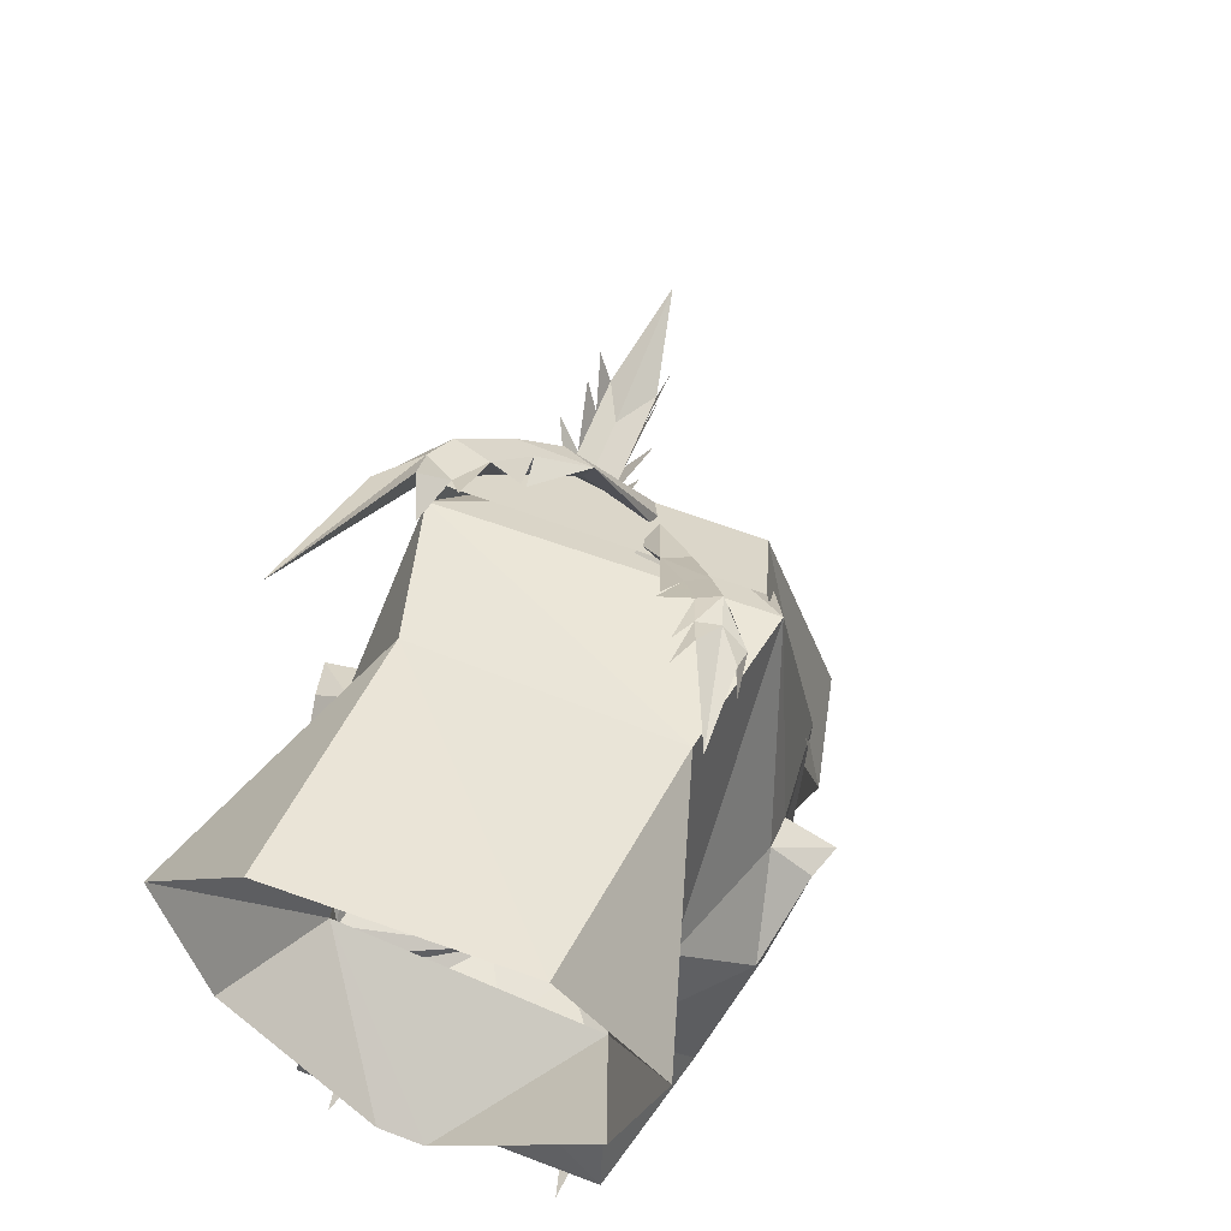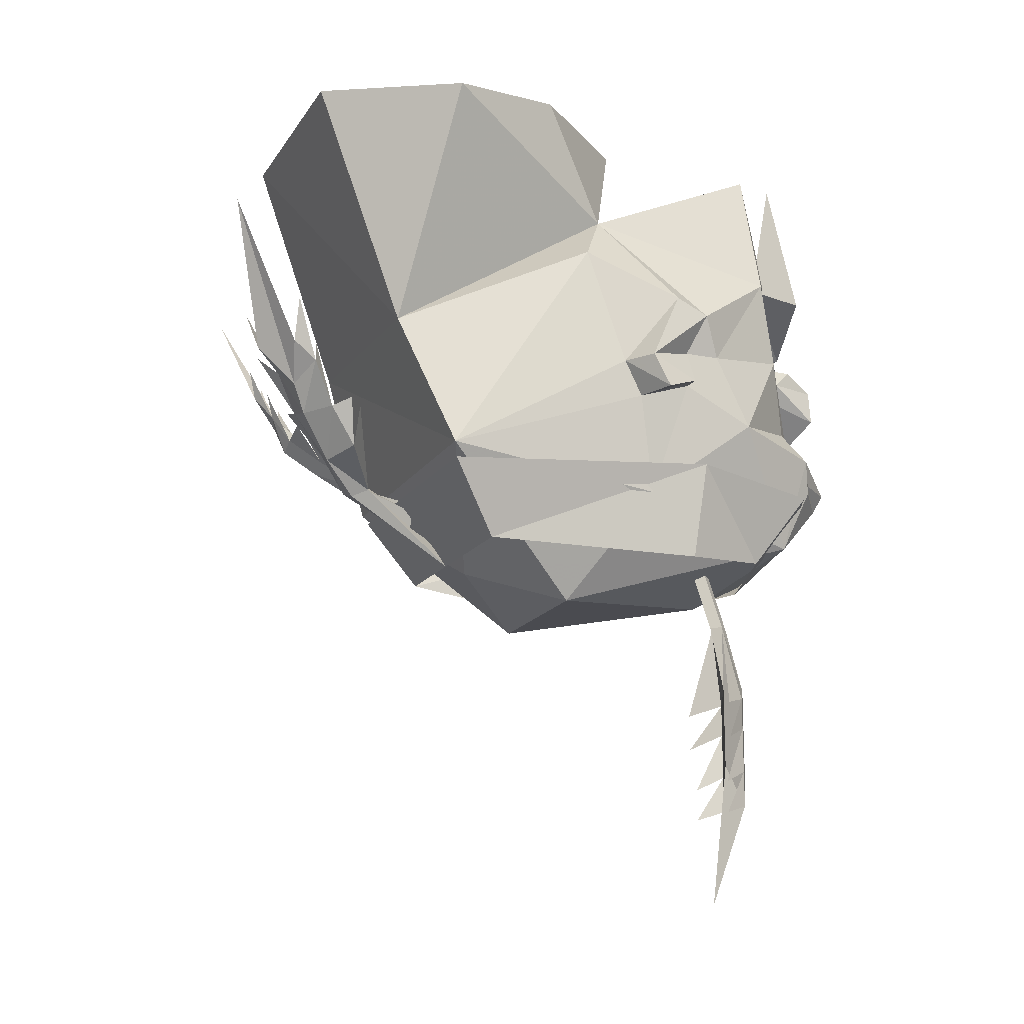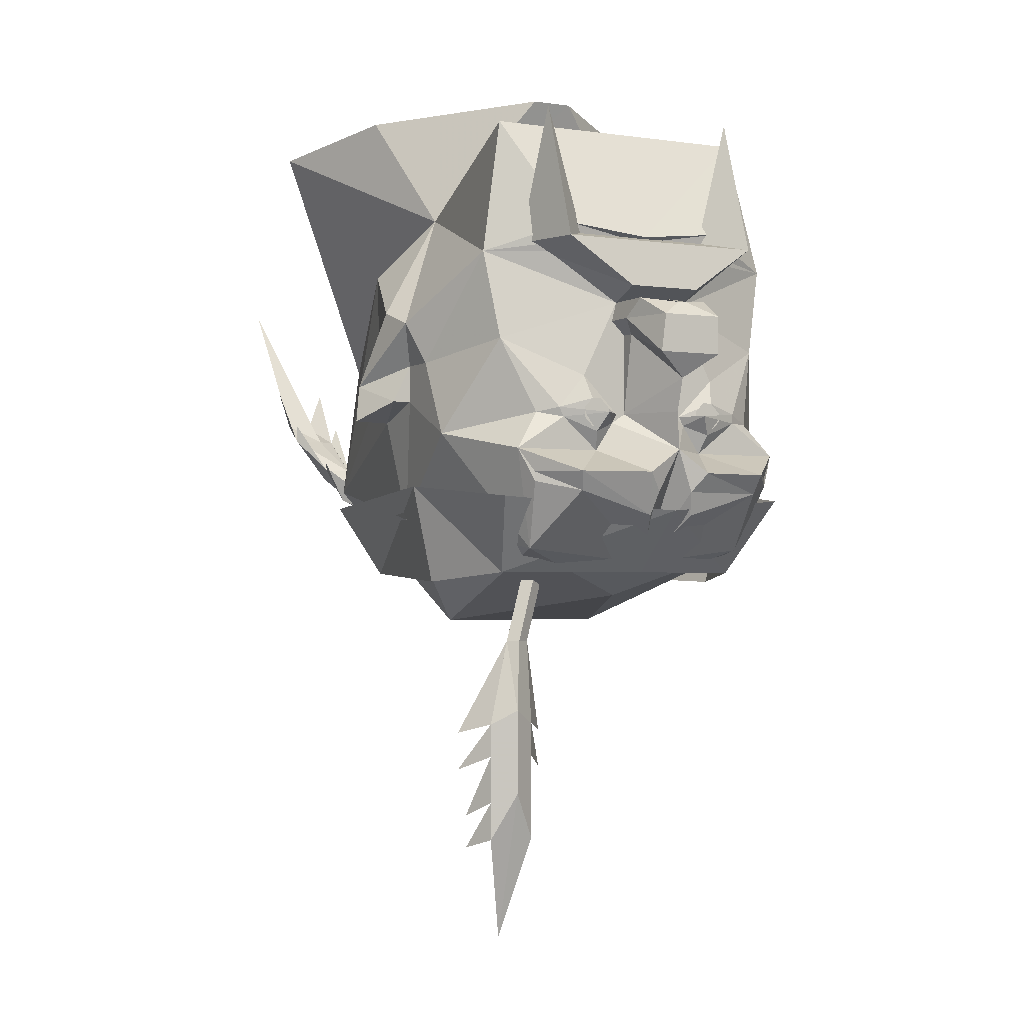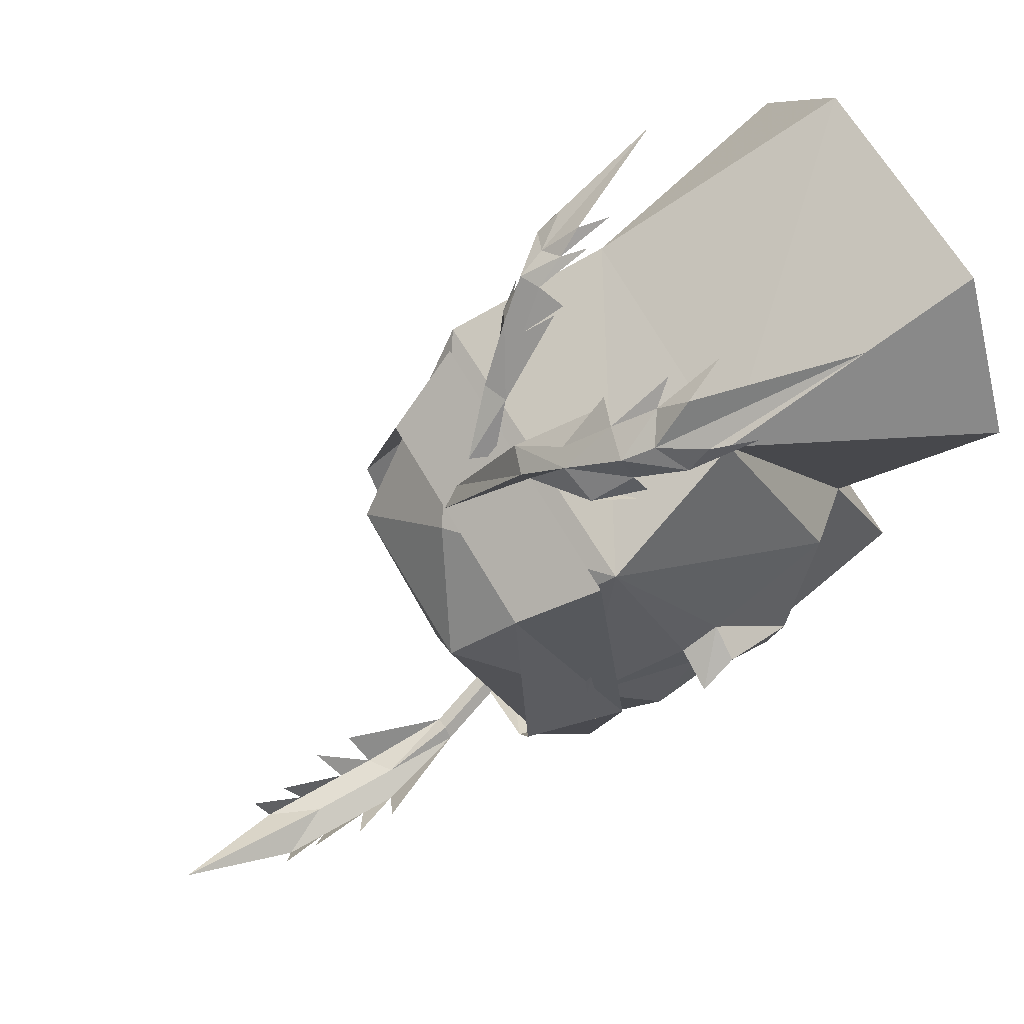
<metadata>
{"format":"obj","ext":"obj","renderer":"f3d","projection":"perspective","resolution":1024,"background":"white","views":[{"elev":61.6,"azim":-158.7,"up":"+Z"},{"elev":-16.1,"azim":67.2,"up":"+Y"},{"elev":-2.0,"azim":151.9,"up":"+Y"},{"elev":66.9,"azim":60.1,"up":"+Z"}]}
</metadata>
<code>
v -0.0625 0.01562 -0.3438
v -0.2031 0.1172 -0.2656
v -0.1797 0.1172 -0.3828
v -0.0625 0.03906 -0.3984
v 0.0625 0.01562 -0.3438
v 0.0625 0.03906 -0.3984
v 0.2031 0.1172 -0.2656
v 0.1719 0.1172 -0.3828
v 0.1797 0.3438 -0.3203
v 0.1172 0.1328 -0.3203
v -0.1172 0.1328 -0.3203
v -0.1719 0.3438 -0.3203
v -0.125 0.1016 -0.3281
v -0.1172 0.1172 -0.3203
v 0 0.125 -0.3203
v -0.02344 0.1016 -0.3438
v -0.02344 0.08594 -0.3438
v -0.2891 0.1016 -0.25
v -0.1406 0.1172 -0.3203
v -0.1406 0.1484 -0.3281
v 0 0.1328 -0.3359
v 0.1406 0.1484 -0.3281
v 0.1172 0.1172 -0.3203
v 0.125 0.1016 -0.3281
v 0.02344 0.1016 -0.3438
v 0.02344 0.08594 -0.3438
v 0.03125 0.01562 -0.3438
v -0.03125 0.01562 -0.3438
v -0.05469 0.01562 -0.3828
v -0.07031 -0.01562 -0.3672
v -0.07031 -0.01562 -0.3438
v -0.125 -0.1094 -0.3438
v -0.25 -0.04688 -0.2812
v -0.3125 -0.07812 -0.125
v -0.3438 -0.01562 -0.09375
v -0.2031 0.2188 0.05469
v -0.2344 0.3281 -0.2344
v 0.1484 0.1172 -0.3203
v 0.2656 0.1016 -0.25
v 0.1094 -0.2031 -0.3594
v 0.1172 -0.1484 -0.3594
v 0.1719 -0.1641 -0.3438
v 0.1641 -0.1797 -0.3438
v 0.1016 -0.2344 -0.3438
v 0.07031 -0.1875 -0.3438
v 0.0625 -0.1719 -0.3438
v 0.125 -0.1094 -0.3438
v 0.25 -0.04688 -0.2812
v 0.2031 -0.1719 -0.3203
v 0.09375 -0.1719 -0.375
v 0.04688 -0.1719 -0.3438
v 0.04688 -0.03906 -0.3438
v 0.07031 -0.01562 -0.3438
v 0.3125 -0.07812 -0.125
v 0.3125 -0.2031 -0.1875
v 0.25 -0.2344 -0.3438
v 0.1719 -0.2734 -0.4219
v 0.05469 -0.2734 -0.4453
v -0.007812 -0.2344 -0.4297
v 0 -0.1719 -0.4375
v 0 -0.1172 -0.4531
v 0.04688 -0.03906 -0.3672
v 0.07031 -0.01562 -0.3672
v 0.0625 0.01562 -0.3828
v -0.1719 -0.1797 -0.3438
v -0.1719 -0.1641 -0.3438
v -0.1172 -0.1484 -0.3594
v -0.1094 -0.2031 -0.3594
v -0.1016 -0.2344 -0.3438
v -0.25 -0.2344 -0.3438
v -0.2109 -0.1797 -0.3203
v -0.09375 -0.1719 -0.375
v -0.07031 -0.1875 -0.3438
v -0.05469 -0.2734 -0.4453
v -0.1719 -0.2734 -0.4297
v -0.2266 -0.2734 -0.3594
v -0.2266 -0.2891 -0.3594
v -0.1953 -0.3984 -0.3125
v -0.3125 -0.2031 -0.1875
v -0.0625 -0.1719 -0.3438
v -0.05469 -0.1719 -0.3438
v -0.04688 -0.03906 -0.3672
v -0.05469 -0.07812 -0.4766
v 0.05469 -0.07812 -0.4766
v 0.07031 -0.01562 -0.3906
v 0.0625 0.01562 -0.4219
v 0.007812 0.007812 -0.4531
v 0.04688 -0.01562 -0.4766
v -0.007812 0.007812 -0.4531
v -0.007812 0.01562 -0.4219
v 0.007812 0.01562 -0.4219
v -0.1016 -0.1875 -0.3594
v -0.1172 -0.1875 -0.3594
v -0.125 -0.1797 -0.3594
v -0.125 -0.1641 -0.3594
v -0.1172 -0.1562 -0.3594
v -0.1016 -0.1562 -0.3594
v -0.09375 -0.1641 -0.3594
v -0.09375 -0.1797 -0.3594
v -0.1016 -0.1953 -0.3594
v -0.1172 -0.1953 -0.3594
v -0.1328 -0.1797 -0.3594
v -0.1328 -0.1641 -0.3594
v -0.1016 -0.1484 -0.3594
v -0.08594 -0.1641 -0.3594
v -0.08594 -0.1797 -0.3594
v 0.08594 -0.1797 -0.3594
v 0.08594 -0.1641 -0.3594
v 0.1016 -0.1484 -0.3594
v 0.1328 -0.1641 -0.3594
v 0.1328 -0.1797 -0.3594
v 0.1172 -0.1953 -0.3594
v 0.1016 -0.1953 -0.3594
v 0.09375 -0.1797 -0.3594
v 0.09375 -0.1641 -0.3594
v 0.1016 -0.1562 -0.3594
v 0.1172 -0.1562 -0.3594
v 0.125 -0.1641 -0.3594
v 0.125 -0.1797 -0.3594
v 0.1172 -0.1875 -0.3594
v 0.1016 -0.1875 -0.3594
v -0.3125 -0.1406 -0.0625
v -0.3125 -0.07812 -0.0625
v -0.375 -0.1094 0.01562
v -0.3438 0.02344 -0.03125
v -0.25 0.1094 0.125
v -0.2188 -0.03125 0.4531
v -0.3438 0.3672 0.3984
v -0.2734 0.3984 0.1875
v -0.02344 0.4219 -0.03125
v 0.2031 0.2031 0.0625
v 0.2266 0.3281 -0.2344
v 0.3359 -0.007812 -0.09375
v 0.3125 -0.07812 -0.0625
v 0.3125 -0.1406 -0.0625
v 0.2891 -0.3438 0
v 0.2109 -0.3984 -0.3125
v 0.2266 -0.2891 -0.3594
v 0.2266 -0.2734 -0.3594
v 0.1641 -0.3047 -0.4062
v 0.03906 -0.3438 -0.4141
v 0.03125 -0.3047 -0.4297
v 0 -0.4219 -0.3281
v -0.03125 -0.3047 -0.4297
v -0.1719 -0.3047 -0.4062
v 0.2891 0.1016 0.125
v 0.1797 -0.03906 0.4531
v 0.25 -0.2812 0.3672
v 0.3125 -0.1094 0.0625
v 0.3438 0.01562 -0.03125
v -0.3125 -0.1094 0.0625
v -0.3906 -0.1719 -0.007812
v -0.3125 -0.1719 0.03125
v -0.25 -0.2891 0.3672
v -0.1953 0.375 0.6094
v 0.3438 -0.1406 -0.0625
v 0.3672 -0.1094 0.03125
v 0.3828 -0.1719 0.007812
v 0.3125 -0.1719 0.03125
v -0.3438 -0.1406 -0.0625
v -0.2969 -0.3359 0
v -0.1406 -0.5234 0.1016
v 0 -0.4531 0.25
v 0.1484 -0.5234 0.1094
v 0 -0.4766 -0.2266
v -0.0625 0.01562 -0.4219
v -0.07031 -0.01562 -0.3906
v -0.04688 -0.03906 -0.3438
v -0.05469 -0.01562 -0.4766
v 0.3516 0.3594 0.3984
v 0.2656 0.3984 0.1875
v 0.04688 0.4219 -0.03125
v 0.1797 0.3828 0.6094
v -0.03906 -0.3438 -0.4141
v 0.1719 -0.5547 -0.2031
v 0.1484 -0.5547 -0.1875
v 0.1094 -0.4375 -0.1719
v 0.1328 -0.4375 -0.1875
v 0.1875 -0.5547 -0.1875
v 0.1875 -0.6719 -0.2266
v 0.1484 -0.6953 -0.2031
v 0.1094 -0.7109 -0.1562
v 0.1875 -0.6719 -0.1875
v 0.1719 -0.5547 -0.1719
v 0.1328 -0.4375 -0.1562
v 0.1484 -0.4375 -0.1719
v 0.2266 -0.6953 -0.2031
v 0.2266 -0.75 -0.2031
v 0.1875 -0.75 -0.2266
v 0.1484 -0.75 -0.2031
v 0.1094 -0.7734 -0.1562
v 0.1875 -0.75 -0.1875
v 0.2656 -0.7109 -0.1562
v 0.2656 -0.7734 -0.1562
v 0.1484 -0.8281 -0.2031
v 0.1875 -0.8125 -0.2266
v 0.1484 -0.8906 -0.2031
v 0.1328 -0.9062 -0.1562
v 0.1875 -0.8125 -0.1875
v 0.1328 -0.8516 -0.1562
v 0.2266 -0.8281 -0.2031
v 0.25 -0.8516 -0.1562
v 0.2266 -0.8906 -0.2031
v 0.1875 -1.062 -0.1562
v 0.25 -0.9062 -0.1562
v -0.3281 -0.2891 -0.09375
v -0.2188 -0.4375 -0.25
v -0.2891 -0.4531 -0.07812
v -0.1797 -0.4375 0.2812
v -0.2188 -0.3125 0.3672
v 0.2578 -0.3125 0.3672
v 0.2109 -0.4375 0.2812
v 0.3203 -0.2891 -0.09375
v 0.2812 -0.4531 -0.08594
v 0.2266 -0.4375 -0.2422
v 0.2656 -0.3125 -0.3281
v 0 -0.3359 -0.4297
v 0 -0.4375 -0.3203
v -0.2656 -0.3125 -0.3359
v -0.07812 -0.2891 0.4141
v -0.1172 -0.3047 0.4141
v -0.04688 -0.375 0.3438
v -0.03125 -0.3359 0.3438
v -0.09375 -0.2891 0.3906
v -0.1641 -0.2109 0.4766
v -0.1328 -0.2266 0.4922
v -0.1641 -0.2422 0.4922
v -0.1172 -0.2891 0.3906
v -0.04688 -0.3359 0.3438
v -0.03125 -0.3203 0.3438
v -0.1953 -0.2266 0.4609
v -0.2344 -0.1797 0.4609
v -0.1172 -0.1797 0.5312
v -0.1641 -0.1797 0.5469
v -0.1172 -0.1641 0.5469
v -0.1797 -0.1797 0.5078
v -0.1797 -0.1328 0.5781
v -0.1953 -0.1953 0.5469
v -0.2109 -0.1797 0.5078
v -0.2344 -0.1641 0.4766
v -0.25 -0.1328 0.5469
v -0.1953 -0.1328 0.5625
v -0.1953 -0.09375 0.6094
v -0.2109 -0.1484 0.5625
v -0.25 -0.09375 0.5469
v -0.1641 -0.09375 0.5938
v -0.2656 0.07031 0.6641
v -0.25 -0.09375 0.5781
v -0.2656 -0.04688 0.5781
v -0.1797 -0.04688 0.625
v 0.07812 -0.3516 0.5
v 0.03125 -0.3359 0.5
v -0.03125 -0.4062 0.3047
v -0.01562 -0.4375 0.2812
v 0.07812 -0.3359 0.4688
v 0.125 -0.3047 0.5625
v 0.09375 -0.2891 0.5625
v 0.07812 -0.2266 0.5938
v 0.125 -0.2578 0.5469
v 0.04688 -0.3359 0.4688
v -0.03125 -0.3906 0.3047
v -0.01562 -0.4062 0.3047
v 0.1797 -0.2891 0.5312
v 0.1953 -0.2266 0.5781
v 0.1797 -0.2422 0.625
v 0.125 -0.2266 0.625
v 0.07812 -0.2109 0.625
v 0.1484 -0.2266 0.5781
v 0.2109 -0.2266 0.5312
v 0.2109 -0.2109 0.5469
v 0.1484 -0.1641 0.6641
v 0.1953 -0.1953 0.6484
v 0.1797 -0.1328 0.7109
v 0.1484 -0.0625 0.7266
v 0.1797 -0.1641 0.6484
v 0.125 -0.1328 0.6953
v 0.2422 -0.1641 0.625
v 0.2422 -0.1328 0.625
v 0.2422 -0.1328 0.6641
v 0.2656 0.1016 0.7812
v 0.2656 -0.0625 0.6641
f 1 2 3
f 1 3 4
f 1 4 5
f 5 4 6
f 5 6 7
f 7 6 8
f 7 10 2
f 2 10 11
f 3 11 8
f 3 8 6
f 3 6 4
f 8 11 10
f 7 8 9
f 7 9 10
f 2 11 12
f 2 12 3
f 3 12 11
f 8 10 9
f 13 14 15
f 13 15 16
f 13 19 14
f 14 19 20
f 14 20 15
f 15 20 21
f 15 21 22
f 15 22 23
f 15 23 24
f 15 24 25
f 15 25 16
f 38 24 23
f 38 23 22
f 13 16 17
f 13 17 1
f 13 1 18
f 13 18 19
f 16 25 26
f 16 26 17
f 17 26 27
f 17 27 28
f 17 28 1
f 1 28 29
f 1 29 30
f 1 30 31
f 1 31 32
f 1 32 33
f 1 33 18
f 18 33 34
f 18 34 35
f 18 35 36
f 18 36 37
f 18 37 20
f 18 20 19
f 38 22 39
f 38 39 24
f 24 39 5
f 24 5 26
f 24 26 25
f 40 43 44
f 40 44 45
f 41 46 47
f 41 47 42
f 42 47 48
f 42 48 49
f 42 49 43
f 46 45 51
f 46 51 47
f 47 51 52
f 47 52 53
f 47 53 5
f 47 5 48
f 48 5 39
f 48 39 54
f 48 54 55
f 48 55 49
f 49 55 56
f 49 56 43
f 43 56 44
f 44 56 57
f 44 57 58
f 44 58 59
f 44 59 45
f 45 59 51
f 51 59 60
f 51 60 61
f 51 61 62
f 51 62 52
f 52 62 63
f 52 63 53
f 53 63 64
f 53 64 5
f 5 64 27
f 5 27 26
f 65 68 69
f 65 69 70
f 65 70 71
f 65 71 66
f 68 73 69
f 69 73 59
f 69 59 74
f 69 74 75
f 69 75 70
f 70 75 76
f 70 76 77
f 70 77 78
f 70 78 79
f 70 79 71
f 71 79 33
f 71 33 66
f 66 33 32
f 66 32 67
f 67 32 80
f 73 80 81
f 73 81 59
f 59 81 60
f 60 81 61
f 61 81 82
f 61 82 83
f 61 83 84
f 61 84 62
f 62 84 85
f 62 85 63
f 63 85 86
f 63 86 64
f 64 86 87
f 87 86 88
f 87 88 89
f 87 89 90
f 87 90 91
f 91 90 28
f 91 28 27
f 34 33 79
f 34 79 122
f 34 122 123
f 34 123 35
f 35 123 124
f 35 124 125
f 35 125 36
f 36 125 126
f 36 126 127
f 36 127 128
f 36 128 129
f 36 129 130
f 36 130 131
f 36 131 37
f 37 131 132
f 37 132 21
f 37 21 20
f 39 133 54
f 54 133 134
f 54 134 135
f 54 135 55
f 55 135 136
f 55 136 137
f 55 137 56
f 56 137 138
f 56 138 139
f 56 139 57
f 58 142 59
f 59 142 143
f 59 143 144
f 59 144 74
f 146 131 147
f 146 147 148
f 146 148 149
f 146 149 150
f 146 150 131
f 131 150 133
f 131 133 39
f 131 39 132
f 132 39 22
f 132 22 21
f 151 126 125
f 151 125 124
f 151 124 152
f 151 152 153
f 151 153 154
f 151 154 126
f 126 154 127
f 127 154 148
f 127 148 147
f 127 147 155
f 127 155 128
f 156 157 158
f 156 158 159
f 156 159 135
f 156 135 134
f 156 134 157
f 157 134 133
f 157 133 150
f 157 150 149
f 157 149 158
f 158 149 159
f 159 149 148
f 159 148 136
f 159 136 135
f 152 124 160
f 152 160 153
f 153 160 122
f 153 122 161
f 153 161 154
f 137 143 140
f 137 140 138
f 123 160 124
f 160 123 122
f 29 89 166
f 29 166 30
f 30 166 167
f 30 167 83
f 30 83 82
f 30 82 31
f 31 82 168
f 31 168 32
f 32 168 81
f 32 81 80
f 89 88 169
f 89 169 166
f 166 169 167
f 167 169 83
f 83 169 84
f 84 169 88
f 84 88 85
f 85 88 86
f 81 168 82
f 170 147 131
f 170 131 171
f 171 131 172
f 172 131 130
f 147 173 155
f 173 147 170
f 145 174 143
f 145 143 78
f 145 78 77
f 142 141 143
f 143 141 140
f 144 143 174
f 79 78 161
f 79 161 122
f 40 41 42
f 40 42 43
f 40 45 41
f 41 45 46
f 65 66 67
f 65 67 68
f 67 80 68
f 68 80 73
f 42 43 50
f 50 43 40
f 50 40 45
f 50 45 46
f 65 66 72
f 65 72 68
f 68 72 73
f 80 73 72
f 92 93 94
f 92 94 95
f 92 95 96
f 92 96 97
f 92 97 98
f 92 98 99
f 114 115 116
f 114 116 117
f 114 117 118
f 114 118 119
f 114 119 120
f 114 120 121
f 176 180 181
f 176 181 183
f 180 179 187
f 180 187 188
f 180 190 181
f 181 190 183
f 183 188 187
f 183 187 179
f 195 190 189
f 195 196 197
f 195 197 199
f 195 192 190
f 201 189 188
f 201 188 192
f 201 199 203
f 201 203 196
f 220 225 226
f 220 226 227
f 227 231 228
f 228 231 225
f 234 227 226
f 234 226 225
f 234 236 237
f 234 237 238
f 227 239 231
f 231 239 225
f 236 239 241
f 237 242 243
f 237 243 244
f 238 241 239
f 244 248 241
f 241 248 242
f 252 256 257
f 252 257 259
f 256 255 263
f 256 263 264
f 256 266 257
f 257 266 259
f 259 264 263
f 259 263 255
f 271 266 265
f 271 272 273
f 271 273 275
f 271 268 266
f 277 265 264
f 277 264 268
f 277 275 279
f 277 279 272
f 100 101 102
f 100 102 103
f 100 103 67
f 100 67 104
f 100 104 105
f 100 105 106
f 107 108 109
f 107 109 41
f 107 41 110
f 107 110 111
f 107 111 112
f 107 112 113
f 57 139 140
f 57 140 141
f 57 141 58
f 58 141 142
f 74 144 145
f 74 145 75
f 75 145 77
f 75 77 76
f 154 161 162
f 154 162 163
f 154 163 148
f 148 163 164
f 148 164 136
f 136 164 137
f 137 164 165
f 137 165 143
f 138 140 139
f 145 144 174
f 165 164 162
f 165 162 78
f 165 78 143
f 162 164 163
f 78 162 161
f 175 176 177
f 175 177 178
f 175 178 179
f 175 179 180
f 175 180 176
f 176 181 182
f 176 182 181
f 176 183 184
f 176 184 185
f 176 185 177
f 184 179 186
f 184 186 185
f 179 178 186
f 180 188 189
f 180 189 190
f 181 190 191
f 181 191 190
f 183 190 192
f 183 192 188
f 183 179 184
f 187 179 193
f 187 193 179
f 188 187 194
f 188 194 187
f 195 189 196
f 195 197 198
f 195 198 197
f 195 199 192
f 195 190 200
f 195 200 190
f 201 188 202
f 201 202 188
f 201 192 199
f 201 196 189
f 197 196 204
f 197 204 199
f 199 204 203
f 203 204 196
f 203 201 205
f 203 205 201
f 220 221 222
f 220 222 223
f 220 223 224
f 220 224 225
f 220 227 221
f 221 227 228
f 221 228 229
f 221 229 222
f 228 224 230
f 228 230 229
f 224 223 230
f 228 231 232
f 228 232 231
f 228 225 224
f 220 233 226
f 220 226 233
f 234 226 235
f 234 235 226
f 234 225 236
f 234 238 227
f 227 238 239
f 231 239 240
f 231 240 239
f 225 239 236
f 236 241 242
f 236 242 237
f 237 244 238
f 238 244 241
f 239 241 245
f 239 245 241
f 237 234 246
f 237 246 234
f 243 247 244
f 244 247 248
f 241 248 249
f 241 249 248
f 242 248 247
f 242 247 243
f 243 237 250
f 243 250 237
f 251 252 253
f 251 253 254
f 251 254 255
f 251 255 256
f 251 256 252
f 252 257 258
f 252 258 257
f 252 259 260
f 252 260 261
f 252 261 253
f 260 255 262
f 260 262 261
f 255 254 262
f 256 264 265
f 256 265 266
f 257 266 267
f 257 267 266
f 259 266 268
f 259 268 264
f 259 255 260
f 263 255 269
f 263 269 255
f 264 263 270
f 264 270 263
f 271 265 272
f 271 273 274
f 271 274 273
f 271 275 268
f 271 266 276
f 271 276 266
f 277 264 278
f 277 278 264
f 277 268 275
f 277 272 265
f 273 272 280
f 273 280 275
f 275 280 279
f 279 280 272
f 279 277 281
f 279 281 277
f 206 207 208
f 206 208 209
f 206 209 210
f 210 209 211
f 211 209 212
f 211 212 213
f 213 212 214
f 213 214 215
f 213 215 216
f 216 215 217
f 217 215 218
f 217 218 207
f 217 207 219
f 219 207 206

</code>
